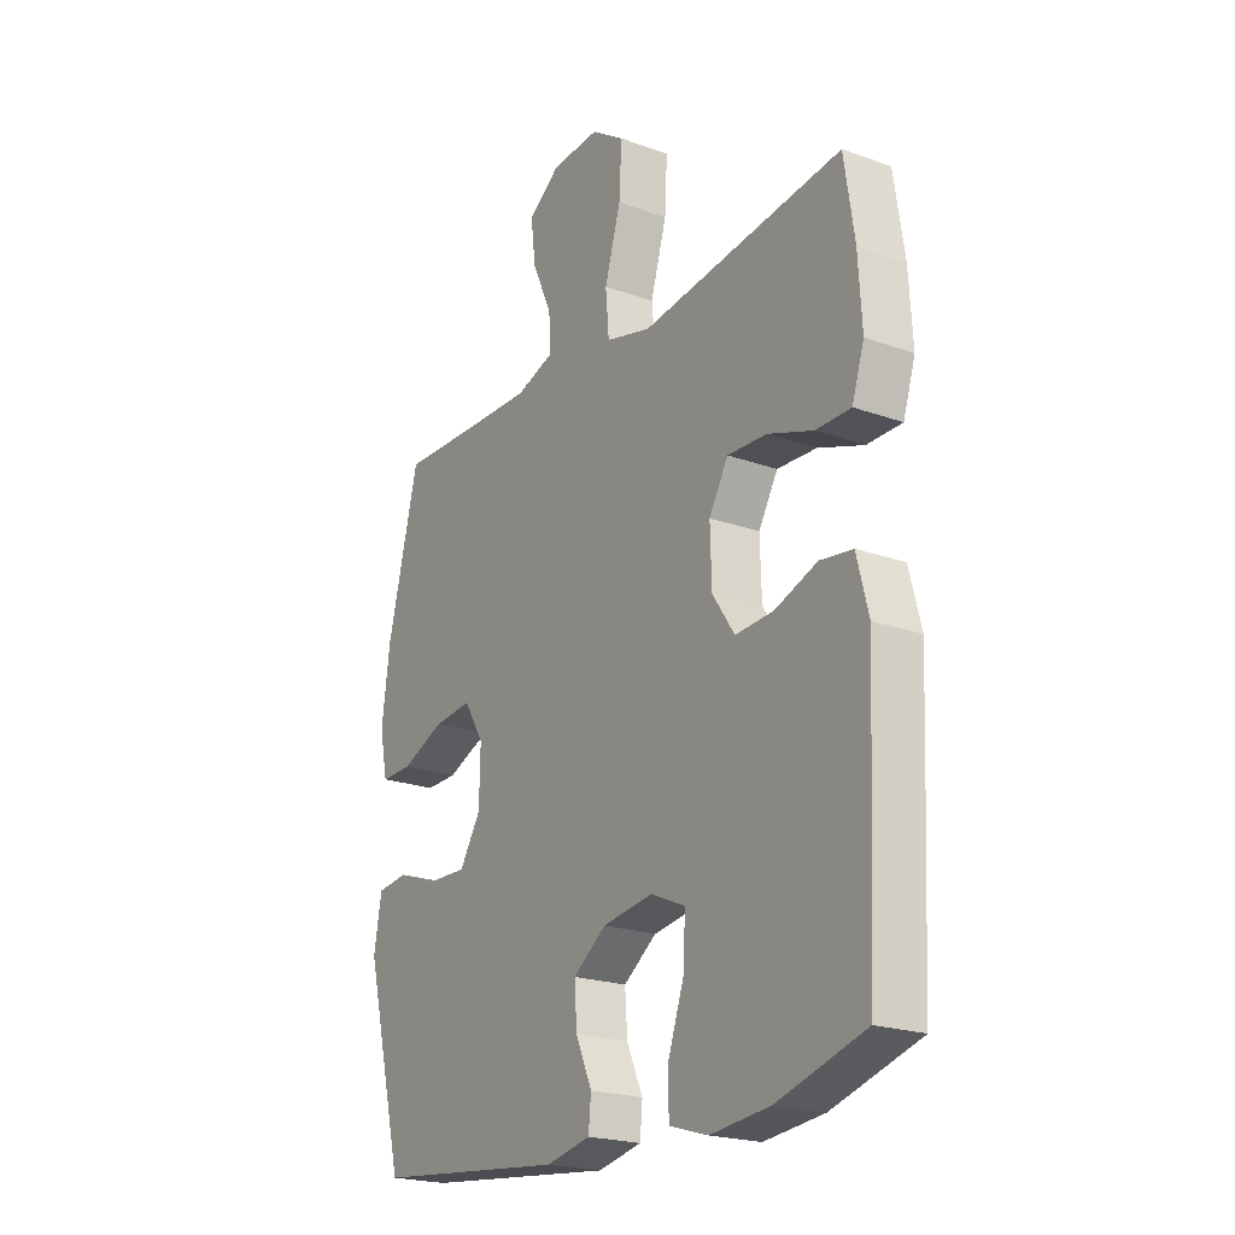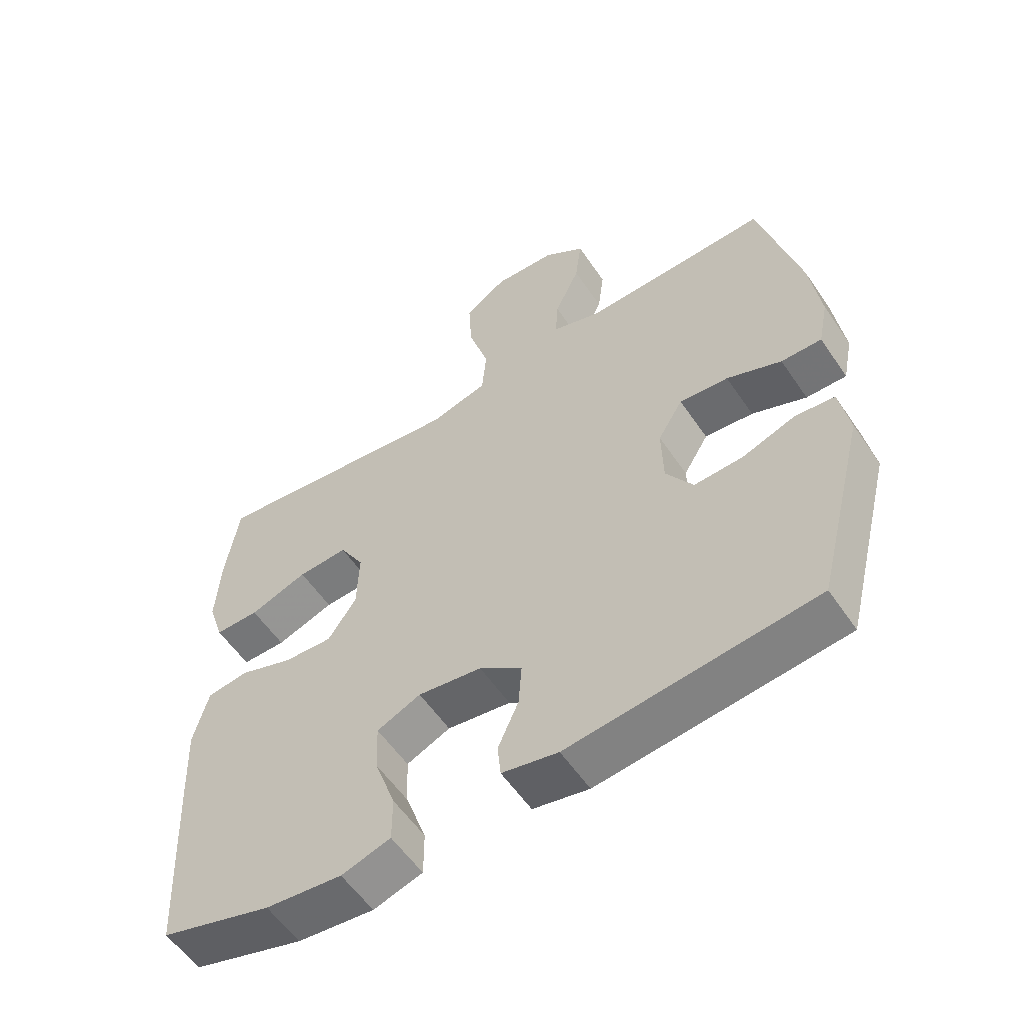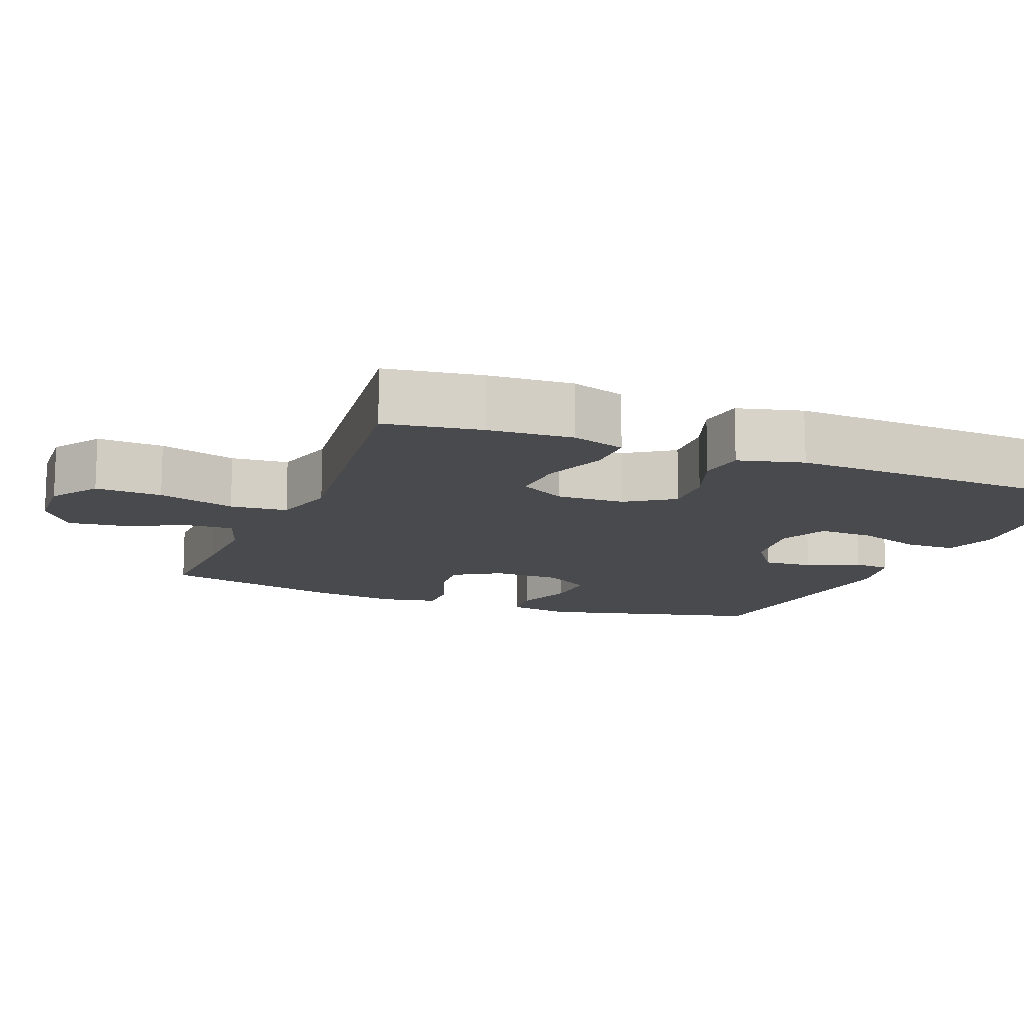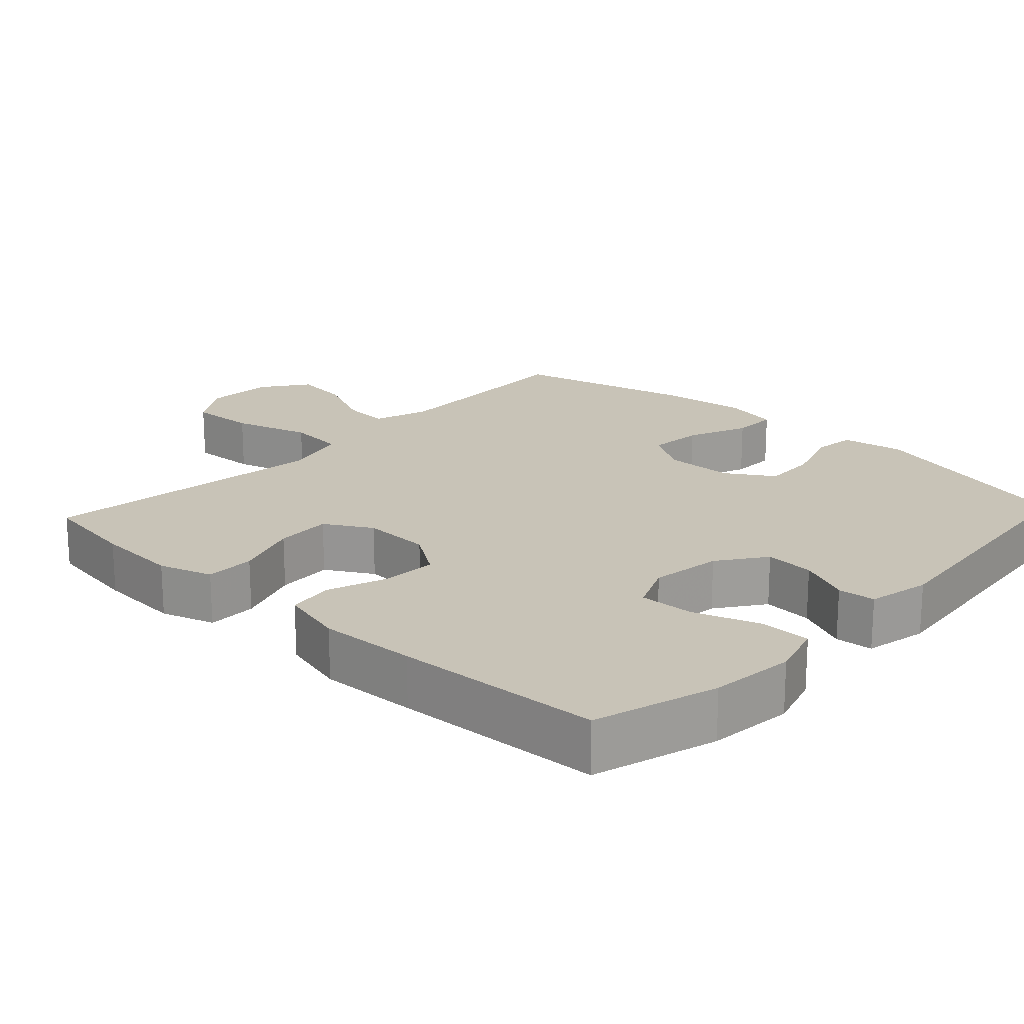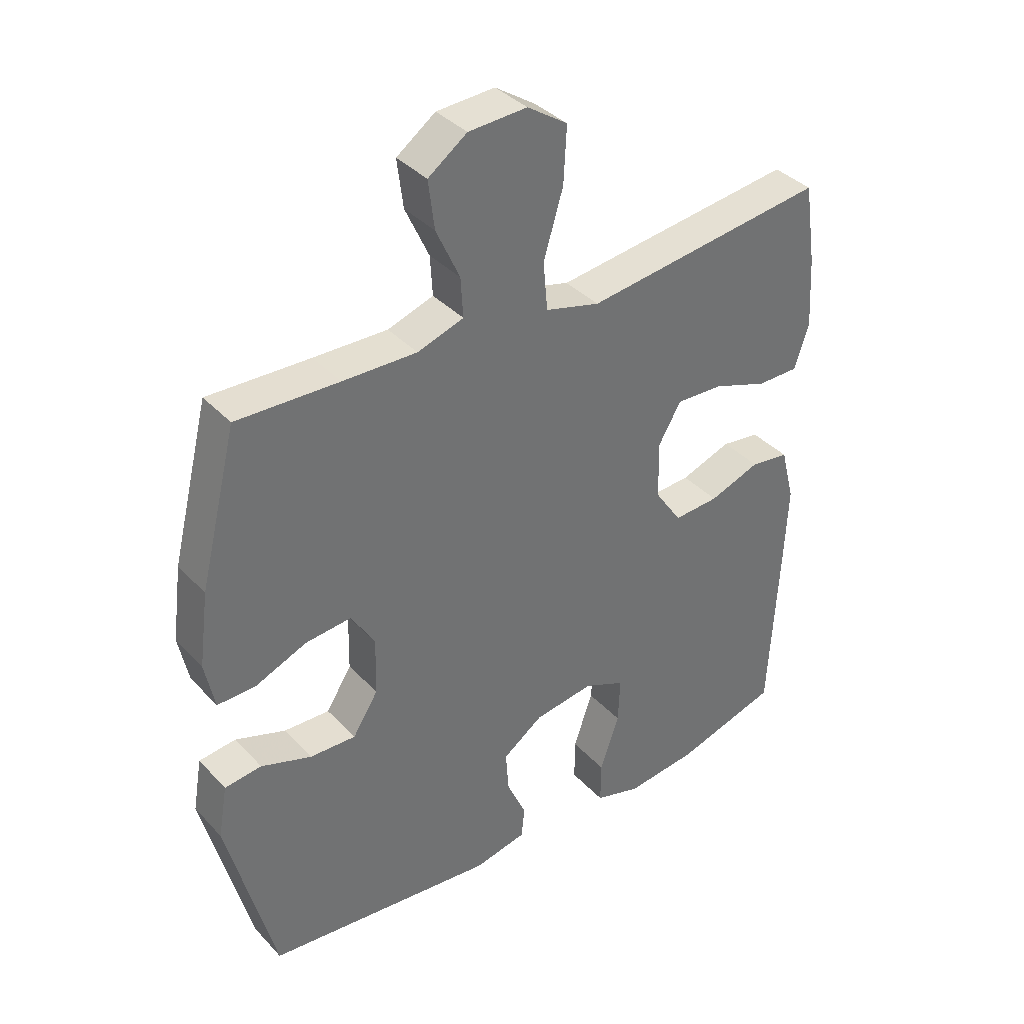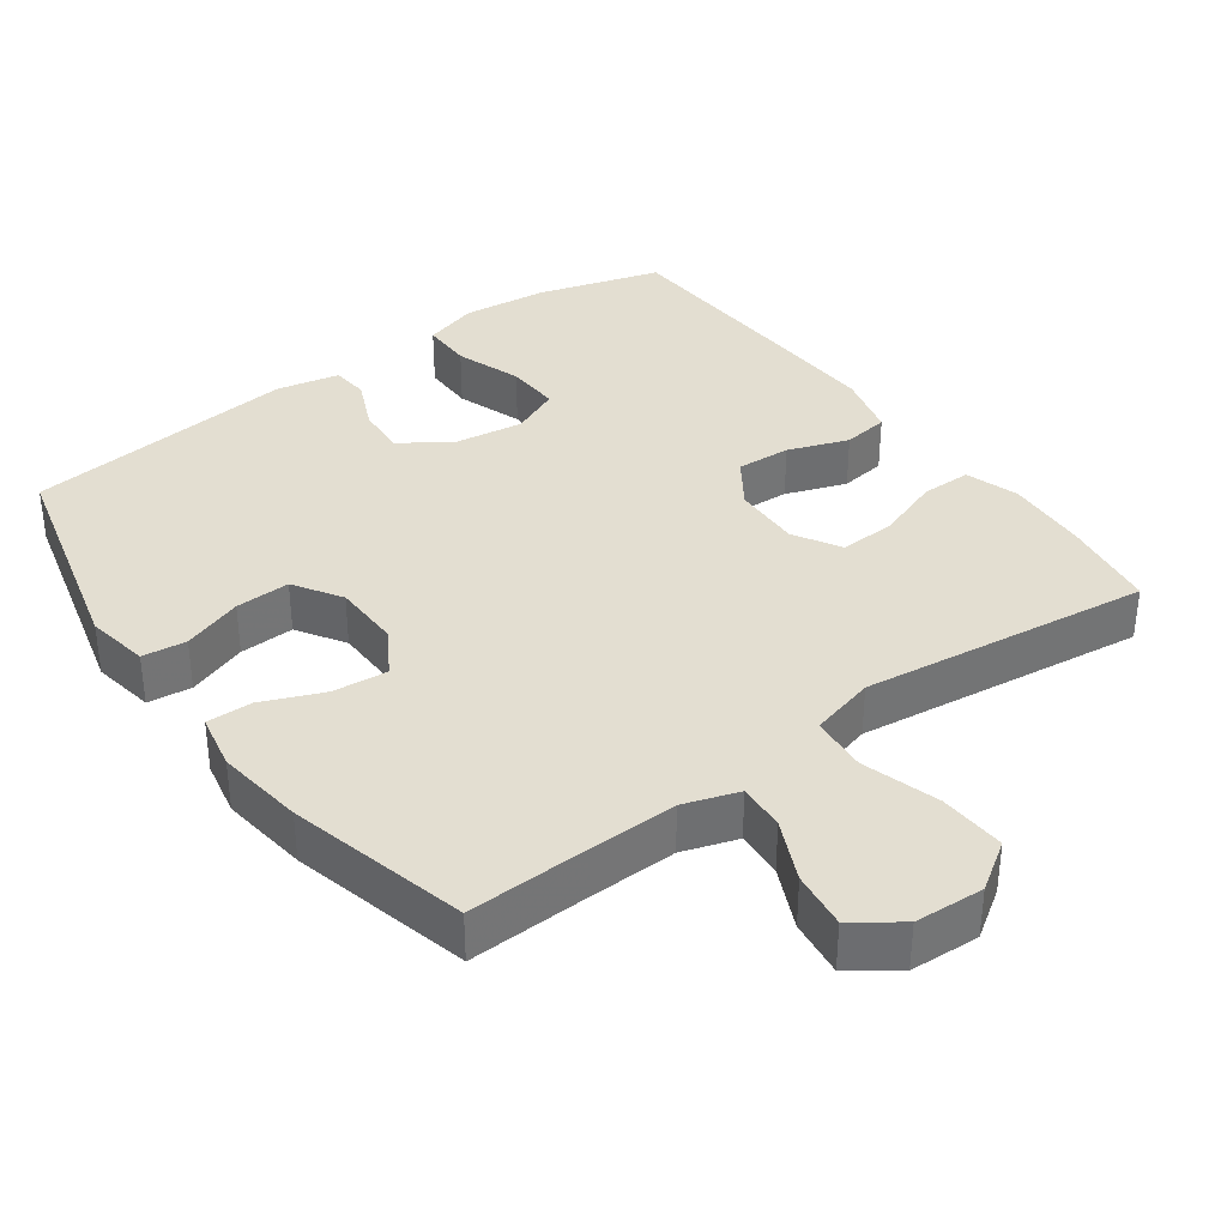
<metadata>
{"format":"obj","ext":"obj","renderer":"f3d","projection":"perspective","resolution":1024,"background":"white","views":[{"elev":-21.6,"azim":57.6,"up":"+Z"},{"elev":-56.8,"azim":-146.2,"up":"+Z"},{"elev":-13.0,"azim":68.4,"up":"+Y"},{"elev":19.8,"azim":133.1,"up":"+Y"},{"elev":37.3,"azim":-37.2,"up":"+Z"},{"elev":36.0,"azim":-36.0,"up":"+Y"}]}
</metadata>
<code>
v -0.5 0.07 0.5
v -0.332 0.07 0.494
v -0.21 0.07 0.491
v -0.134 0.07 0.516
v -0.138 0.07 0.581
v -0.177 0.07 0.666
v -0.187 0.07 0.745
v -0.123 0.07 0.791
v -0.027 0.07 0.796
v 0.039 0.07 0.752
v 0.034 0.07 0.66
v 0.002 0.07 0.553
v 0.009 0.07 0.474
v 0.099 0.07 0.45
v 0.235 0.07 0.467
v 0.5 0.07 0.5
v 0.52 0.07 0.367
v 0.527 0.07 0.251
v 0.503 0.07 0.177
v 0.434 0.07 0.177
v 0.344 0.07 0.209
v 0.266 0.07 0.213
v 0.228 0.07 0.148
v 0.231 0.07 0.053
v 0.275 0.07 -0.012
v 0.35 0.07 -0.008
v 0.434 0.07 0.022
v 0.498 0.07 0.013
v 0.521 0.07 -0.077
v 0.515 0.07 -0.212
v 0.5 0.07 -0.5
v 0.328 0.07 -0.55
v 0.21 0.07 -0.562
v 0.134 0.07 -0.539
v 0.134 0.07 -0.468
v 0.166 0.07 -0.376
v 0.169 0.07 -0.3
v 0.101 0.07 -0.27
v 0.002 0.07 -0.284
v -0.064 0.07 -0.331
v -0.059 0.07 -0.4
v -0.027 0.07 -0.472
v -0.032 0.07 -0.524
v -0.119 0.07 -0.542
v -0.5 0.07 -0.5
v -0.578 0.07 -0.193
v -0.563 0.07 -0.106
v -0.502 0.07 -0.099
v -0.419 0.07 -0.128
v -0.343 0.07 -0.131
v -0.301 0.07 -0.065
v -0.299 0.07 0.03
v -0.338 0.07 0.094
v -0.414 0.07 0.087
v -0.499 0.07 0.052
v -0.562 0.07 0.051
v -0.578 0.07 0.129
v -0.562 0.07 0.251
v -0.5 0 0.5
v -0.332 0 0.494
v -0.21 0 0.491
v -0.134 0 0.516
v -0.138 0 0.581
v -0.177 0 0.666
v -0.187 0 0.745
v -0.123 0 0.791
v -0.027 0 0.796
v 0.039 0 0.752
v 0.034 0 0.66
v 0.002 0 0.553
v 0.009 0 0.474
v 0.099 0 0.45
v 0.235 0 0.467
v 0.5 0 0.5
v 0.52 0 0.367
v 0.527 0 0.251
v 0.503 0 0.177
v 0.434 0 0.177
v 0.344 0 0.209
v 0.266 0 0.213
v 0.228 0 0.148
v 0.231 0 0.053
v 0.275 0 -0.012
v 0.35 0 -0.008
v 0.434 0 0.022
v 0.498 0 0.013
v 0.521 0 -0.077
v 0.515 0 -0.212
v 0.5 0 -0.5
v 0.328 0 -0.55
v 0.21 0 -0.562
v 0.134 0 -0.539
v 0.134 0 -0.468
v 0.166 0 -0.376
v 0.169 0 -0.3
v 0.101 0 -0.27
v 0.002 0 -0.284
v -0.064 0 -0.331
v -0.059 0 -0.4
v -0.027 0 -0.472
v -0.032 0 -0.524
v -0.119 0 -0.542
v -0.5 0 -0.5
v -0.578 0 -0.193
v -0.563 0 -0.106
v -0.502 0 -0.099
v -0.419 0 -0.128
v -0.343 0 -0.131
v -0.301 0 -0.065
v -0.299 0 0.03
v -0.338 0 0.094
v -0.414 0 0.087
v -0.499 0 0.052
v -0.562 0 0.051
v -0.578 0 0.129
v -0.562 0 0.251
f 57 58 1 2
f 54 55 56 57
f 53 54 57 2
f 52 53 2 3
f 51 52 3 4
f 46 47 48 49
f 46 49 50
f 45 46 50
f 44 45 50 51
f 41 42 43 44
f 40 41 44 51
f 33 34 35 36
f 33 36 37
f 32 33 37
f 31 32 37
f 30 31 37
f 29 30 37 38
f 26 27 28 29
f 25 26 29 38
f 18 19 20 21
f 18 21 22
f 17 18 22
f 14 15 16 17
f 14 17 22
f 13 14 22 23
f 9 10 11 12
f 9 12 13
f 8 9 13
f 5 6 7 8
f 4 5 8 13
f 39 40 51 4
f 24 25 38 39
f 23 24 39
f 4 13 23 39
f 60 59 116 115
f 115 114 113 112
f 60 115 112 111
f 61 60 111 110
f 62 61 110 109
f 107 106 105 104
f 108 107 104
f 108 104 103
f 109 108 103 102
f 102 101 100 99
f 109 102 99 98
f 94 93 92 91
f 95 94 91
f 95 91 90
f 95 90 89
f 95 89 88
f 96 95 88 87
f 87 86 85 84
f 96 87 84 83
f 79 78 77 76
f 80 79 76
f 80 76 75
f 75 74 73 72
f 80 75 72
f 81 80 72 71
f 70 69 68 67
f 71 70 67
f 71 67 66
f 66 65 64 63
f 71 66 63 62
f 62 109 98 97
f 97 96 83 82
f 97 82 81
f 97 81 71 62
f 1 59 60 2
f 2 60 61 3
f 3 61 62 4
f 4 62 63 5
f 5 63 64 6
f 6 64 65 7
f 7 65 66 8
f 8 66 67 9
f 9 67 68 10
f 10 68 69 11
f 11 69 70 12
f 12 70 71 13
f 13 71 72 14
f 14 72 73 15
f 15 73 74 16
f 16 74 75 17
f 17 75 76 18
f 18 76 77 19
f 19 77 78 20
f 20 78 79 21
f 21 79 80 22
f 22 80 81 23
f 23 81 82 24
f 24 82 83 25
f 25 83 84 26
f 26 84 85 27
f 27 85 86 28
f 28 86 87 29
f 29 87 88 30
f 30 88 89 31
f 31 89 90 32
f 32 90 91 33
f 33 91 92 34
f 34 92 93 35
f 35 93 94 36
f 36 94 95 37
f 37 95 96 38
f 38 96 97 39
f 39 97 98 40
f 40 98 99 41
f 41 99 100 42
f 42 100 101 43
f 43 101 102 44
f 44 102 103 45
f 45 103 104 46
f 46 104 105 47
f 47 105 106 48
f 48 106 107 49
f 49 107 108 50
f 50 108 109 51
f 51 109 110 52
f 52 110 111 53
f 53 111 112 54
f 54 112 113 55
f 55 113 114 56
f 56 114 115 57
f 57 115 116 58
f 58 116 59 1

</code>
